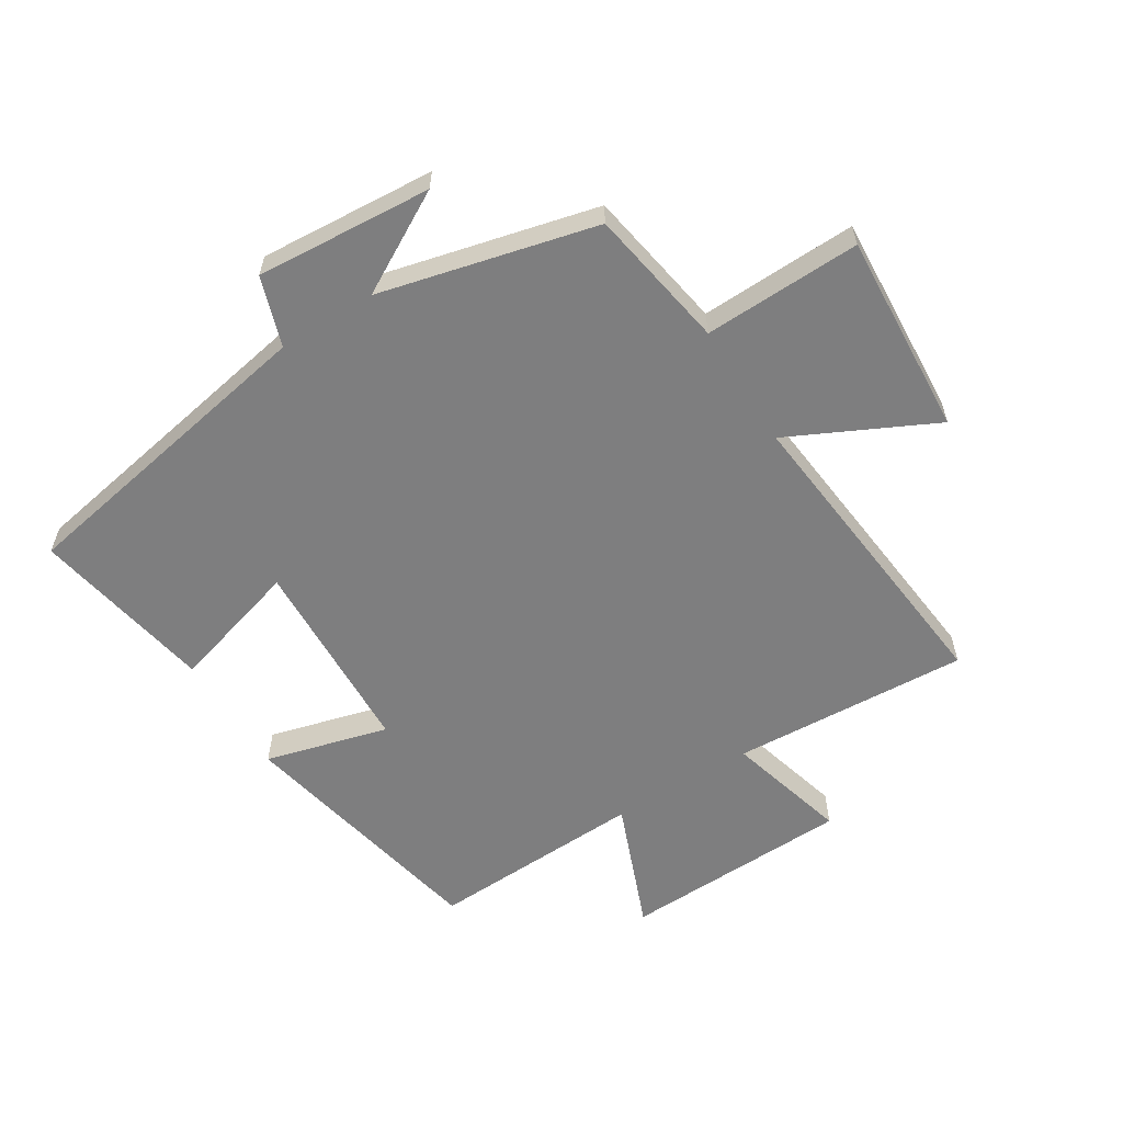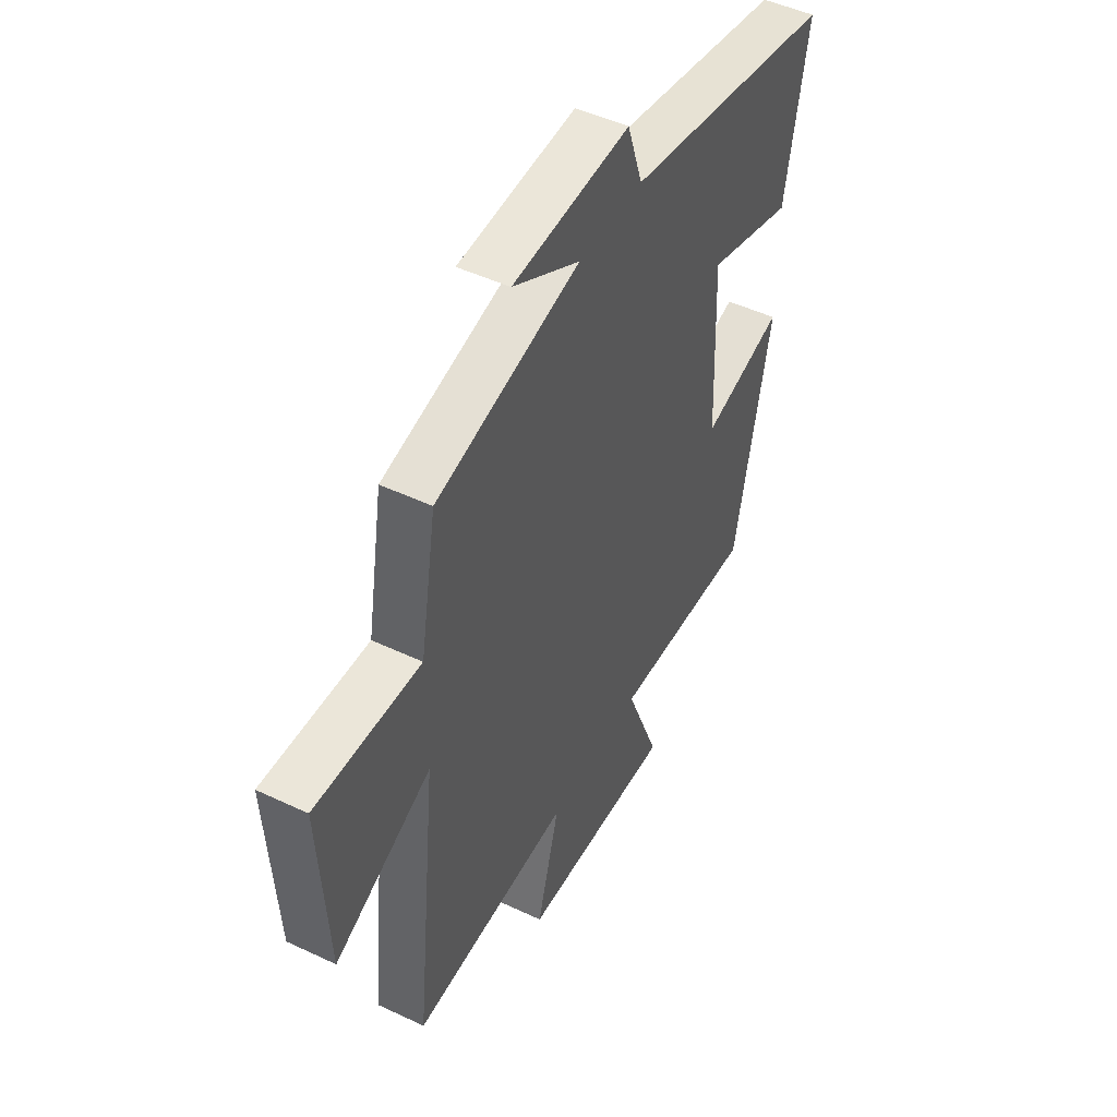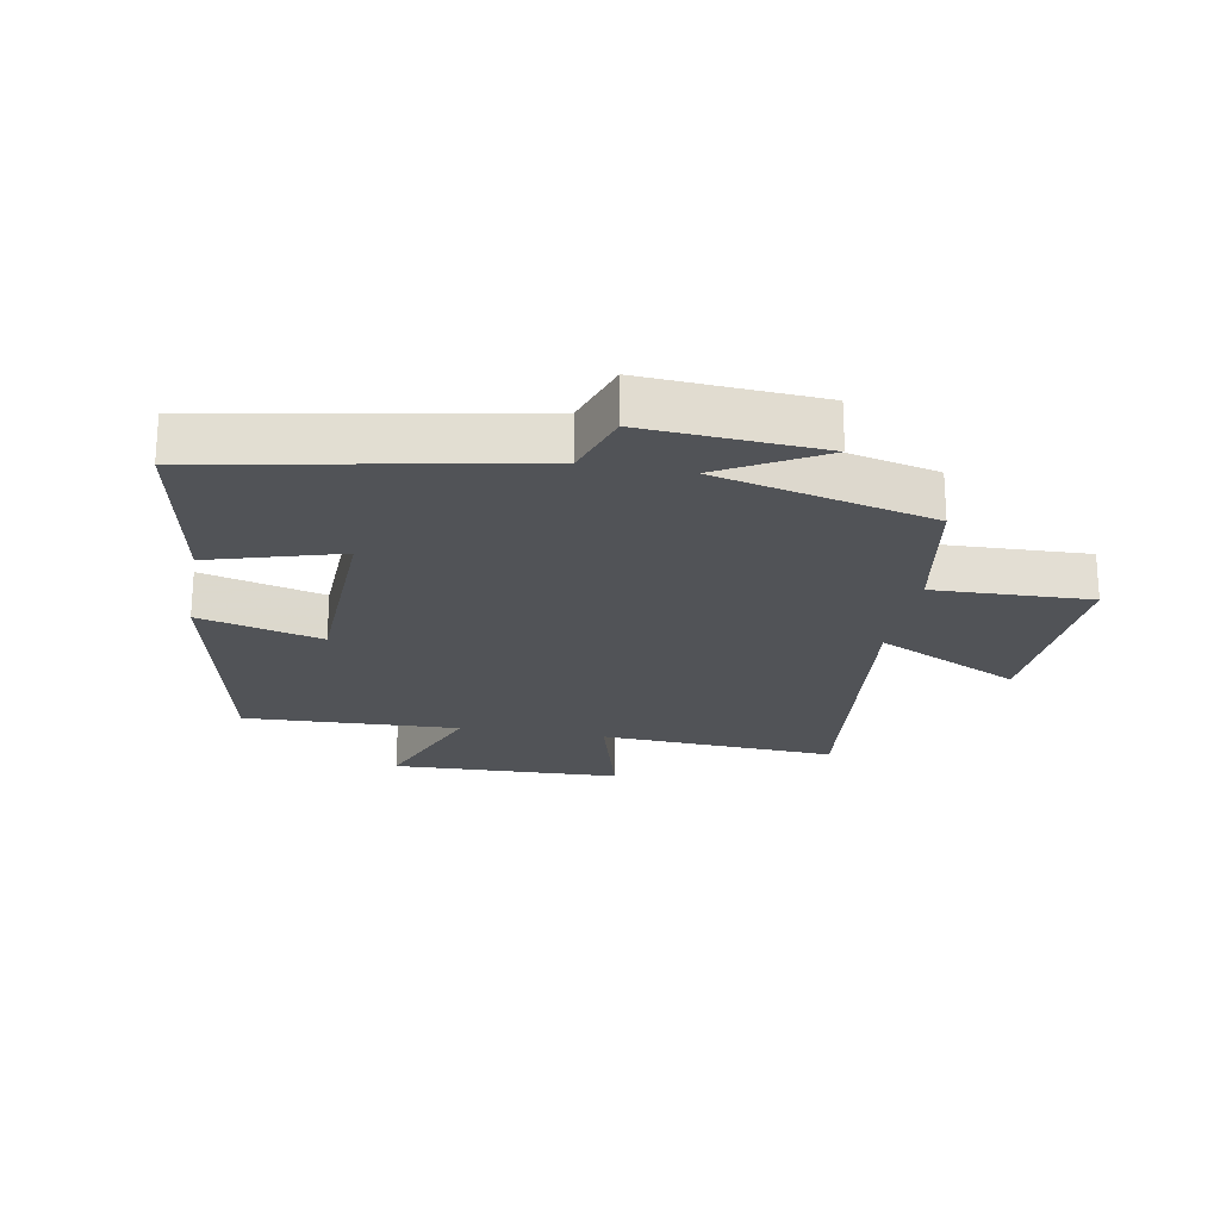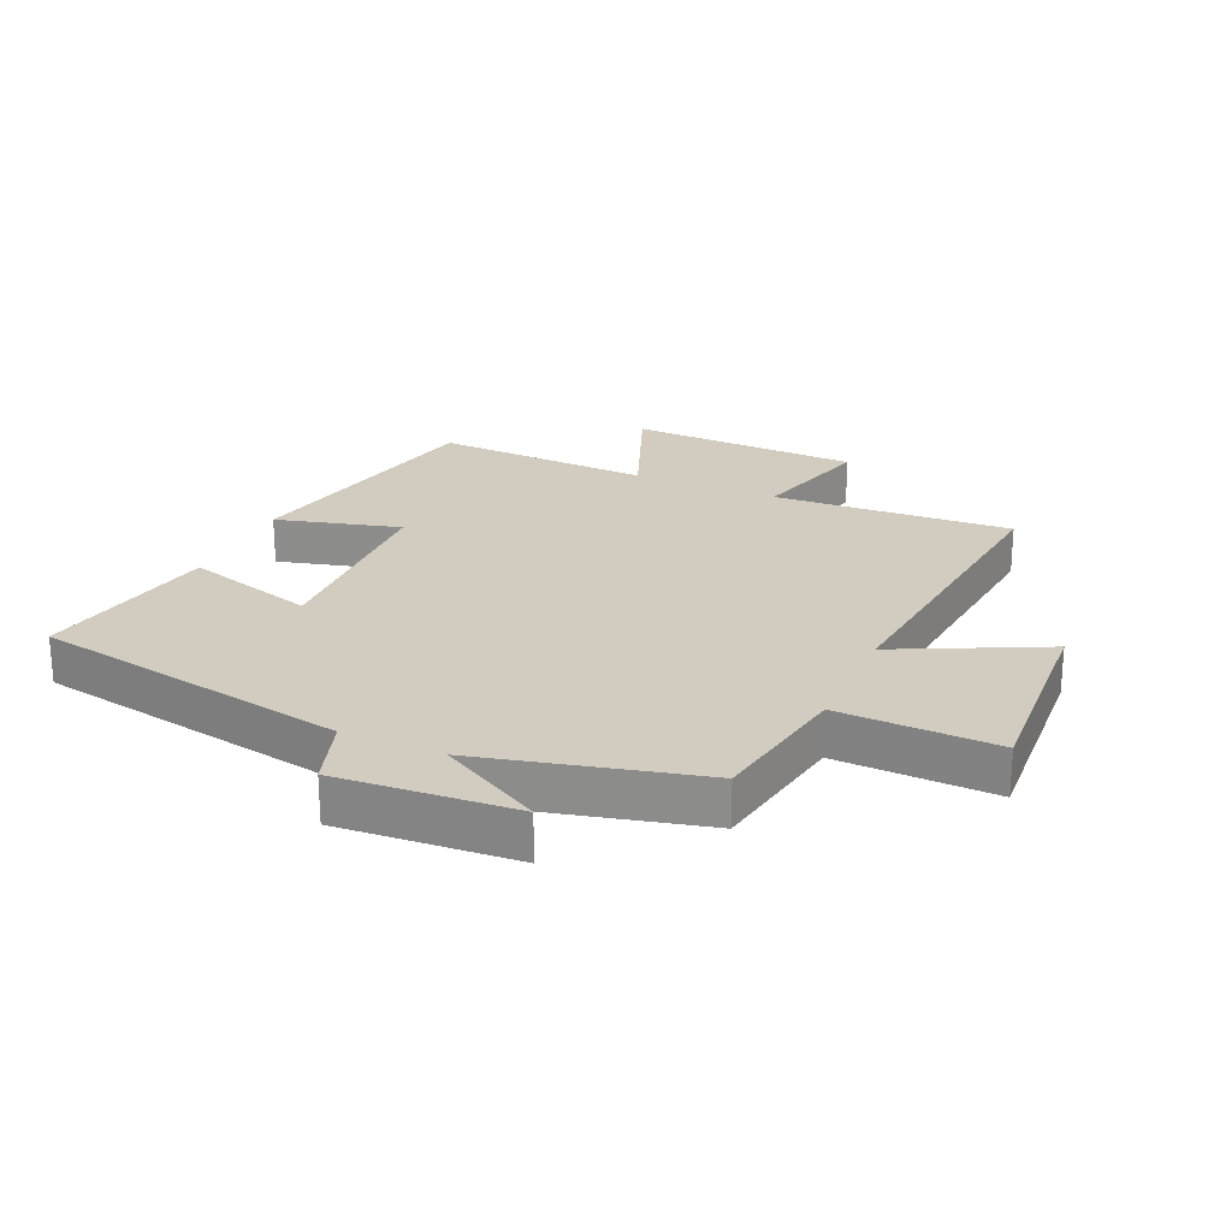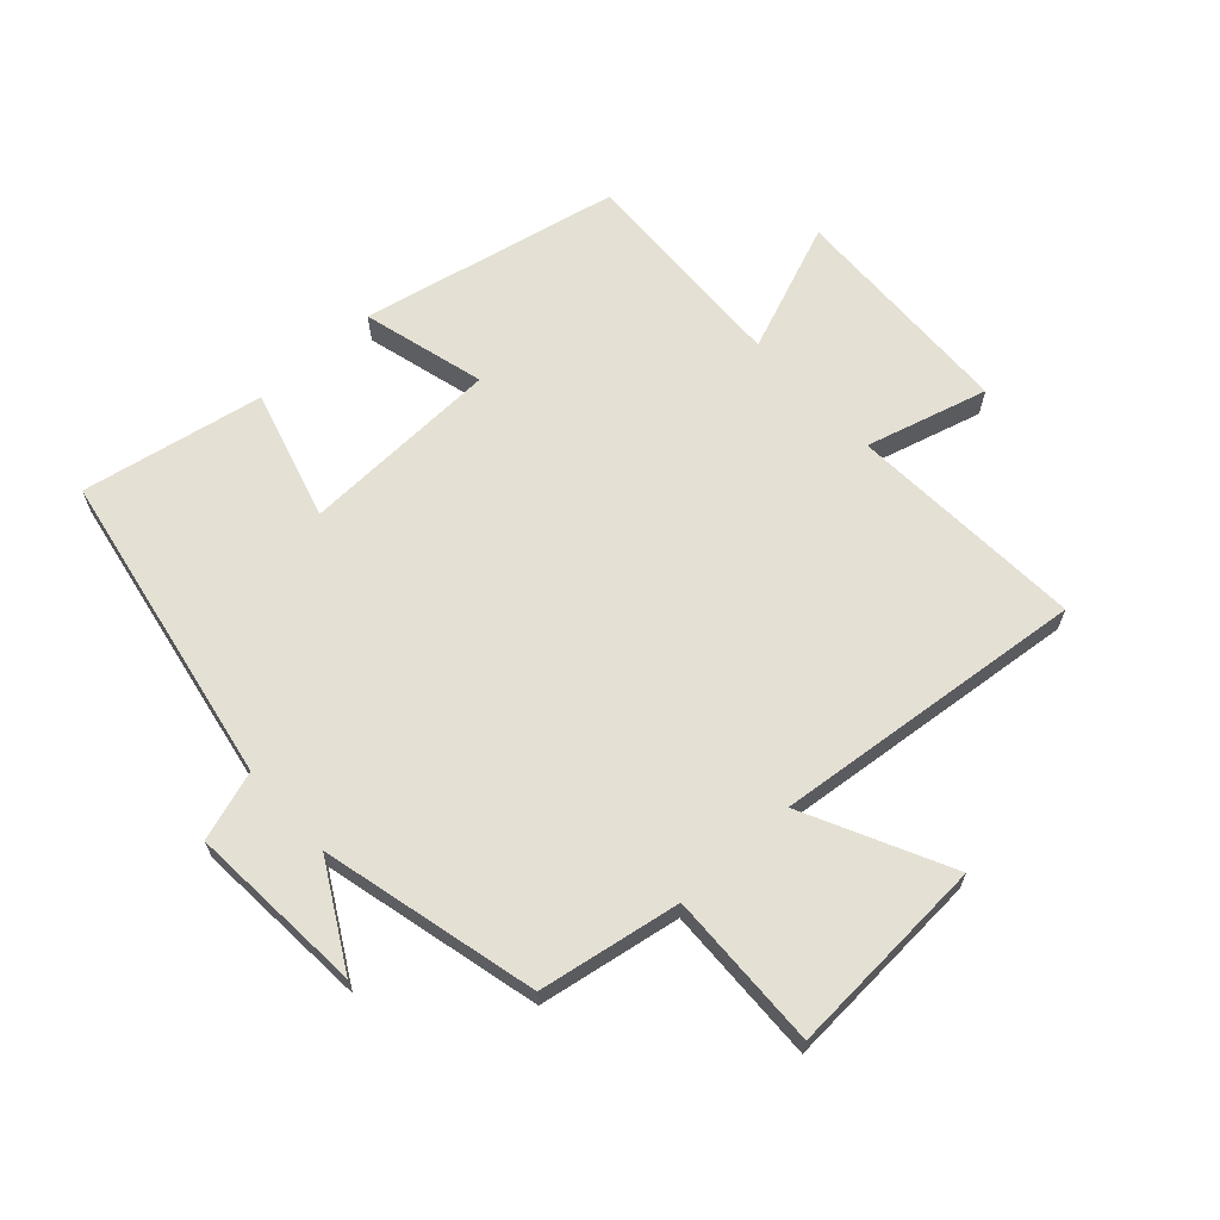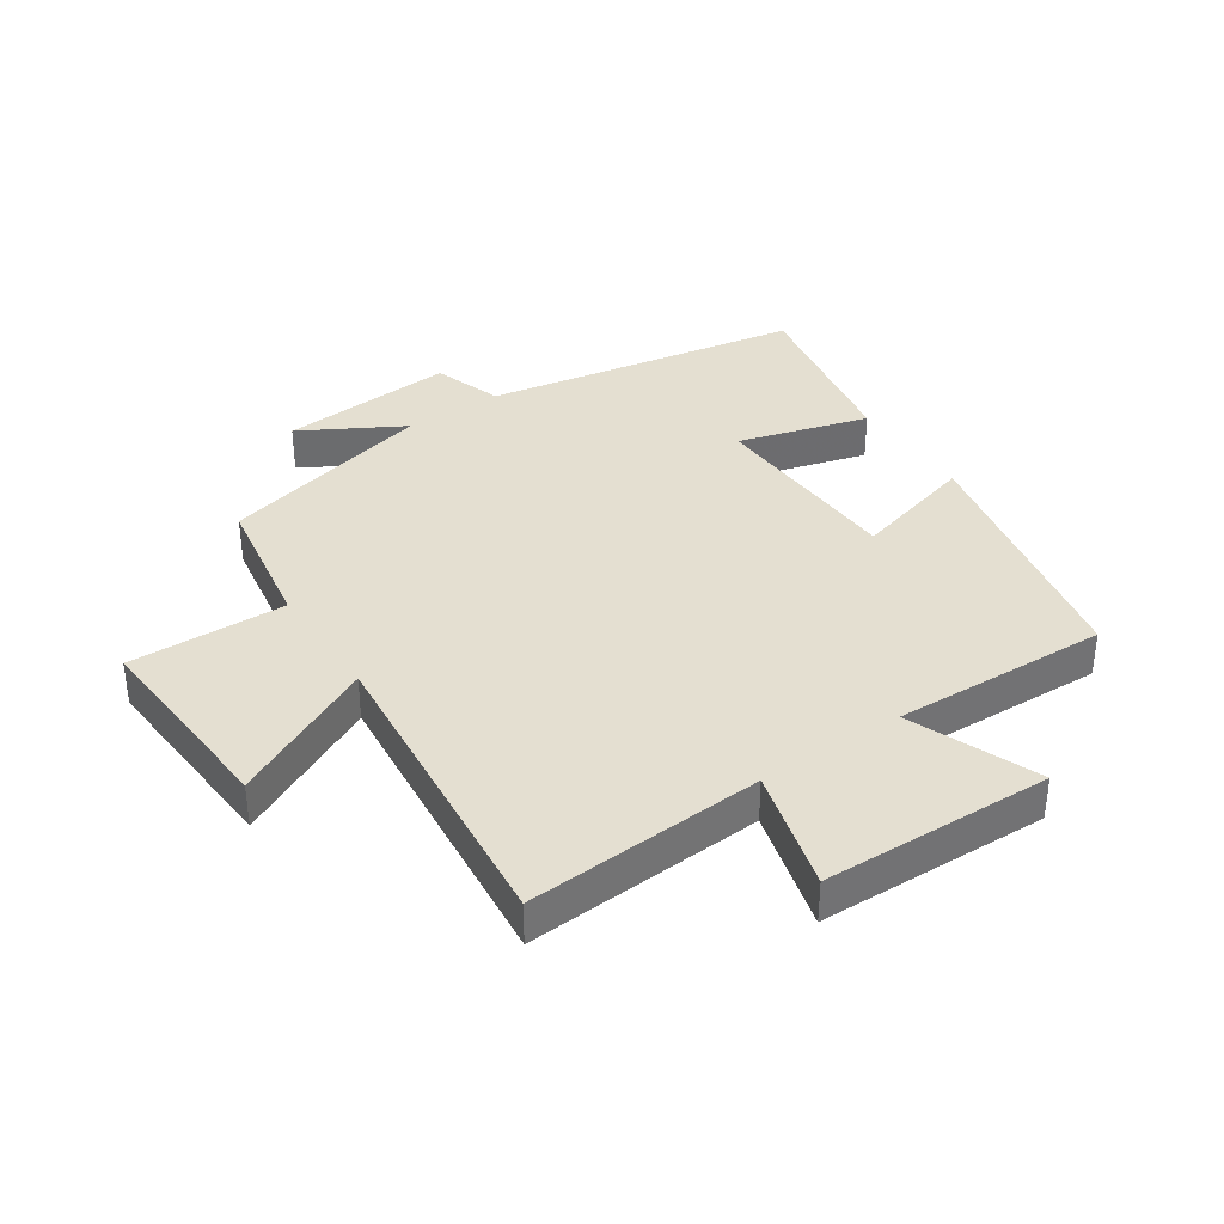
<metadata>
{"format":"obj","ext":"obj","renderer":"f3d","projection":"perspective","resolution":1024,"background":"white","views":[{"elev":-59.4,"azim":31.9,"up":"+Y"},{"elev":48.2,"azim":117.9,"up":"+Z"},{"elev":-22.2,"azim":-10.2,"up":"+Y"},{"elev":23.9,"azim":24.0,"up":"+Y"},{"elev":65.5,"azim":47.6,"up":"+Y"},{"elev":36.8,"azim":145.9,"up":"+Y"}]}
</metadata>
<code>
v -0.412 0.07 -0.514
v -0.5 0.07 -0.096
v -0.302 0.07 -0.149
v -0.29 0.07 0.173
v -0.5 0.07 0.112
v -0.555 0.07 0.406
v -0.045 0.07 0.5
v -0.008 0.07 0.612
v 0.276 0.07 0.592
v 0.113 0.07 0.5
v 0.461 0.07 0.415
v 0.5 0.07 0.187
v 0.753 0.07 0.195
v 0.733 0.07 -0.131
v 0.5 0.07 -0.017
v 0.552 0.07 -0.522
v 0.17 0.07 -0.5
v 0.224 0.07 -0.696
v -0.146 0.07 -0.708
v -0.064 0.07 -0.5
v -0.412 0 -0.514
v -0.5 0 -0.096
v -0.302 0 -0.149
v -0.29 0 0.173
v -0.5 0 0.112
v -0.555 0 0.406
v -0.045 0 0.5
v -0.008 0 0.612
v 0.276 0 0.592
v 0.113 0 0.5
v 0.461 0 0.415
v 0.5 0 0.187
v 0.753 0 0.195
v 0.733 0 -0.131
v 0.5 0 -0.017
v 0.552 0 -0.522
v 0.17 0 -0.5
v 0.224 0 -0.696
v -0.146 0 -0.708
v -0.064 0 -0.5
f 17 18 19 20
f 15 16 17
f 15 17 20
f 12 13 14 15
f 15 20 1
f 12 15 1
f 11 12 1
f 10 11 1
f 7 8 9 10
f 6 7 10
f 5 6 10
f 4 5 10
f 3 4 10
f 1 2 3
f 1 3 10
f 40 39 38 37
f 37 36 35
f 40 37 35
f 35 34 33 32
f 21 40 35
f 21 35 32
f 21 32 31
f 21 31 30
f 30 29 28 27
f 30 27 26
f 30 26 25
f 30 25 24
f 30 24 23
f 23 22 21
f 30 23 21
f 1 21 22 2
f 2 22 23 3
f 3 23 24 4
f 4 24 25 5
f 5 25 26 6
f 6 26 27 7
f 7 27 28 8
f 8 28 29 9
f 9 29 30 10
f 10 30 31 11
f 11 31 32 12
f 12 32 33 13
f 13 33 34 14
f 14 34 35 15
f 15 35 36 16
f 16 36 37 17
f 17 37 38 18
f 18 38 39 19
f 19 39 40 20
f 20 40 21 1

</code>
